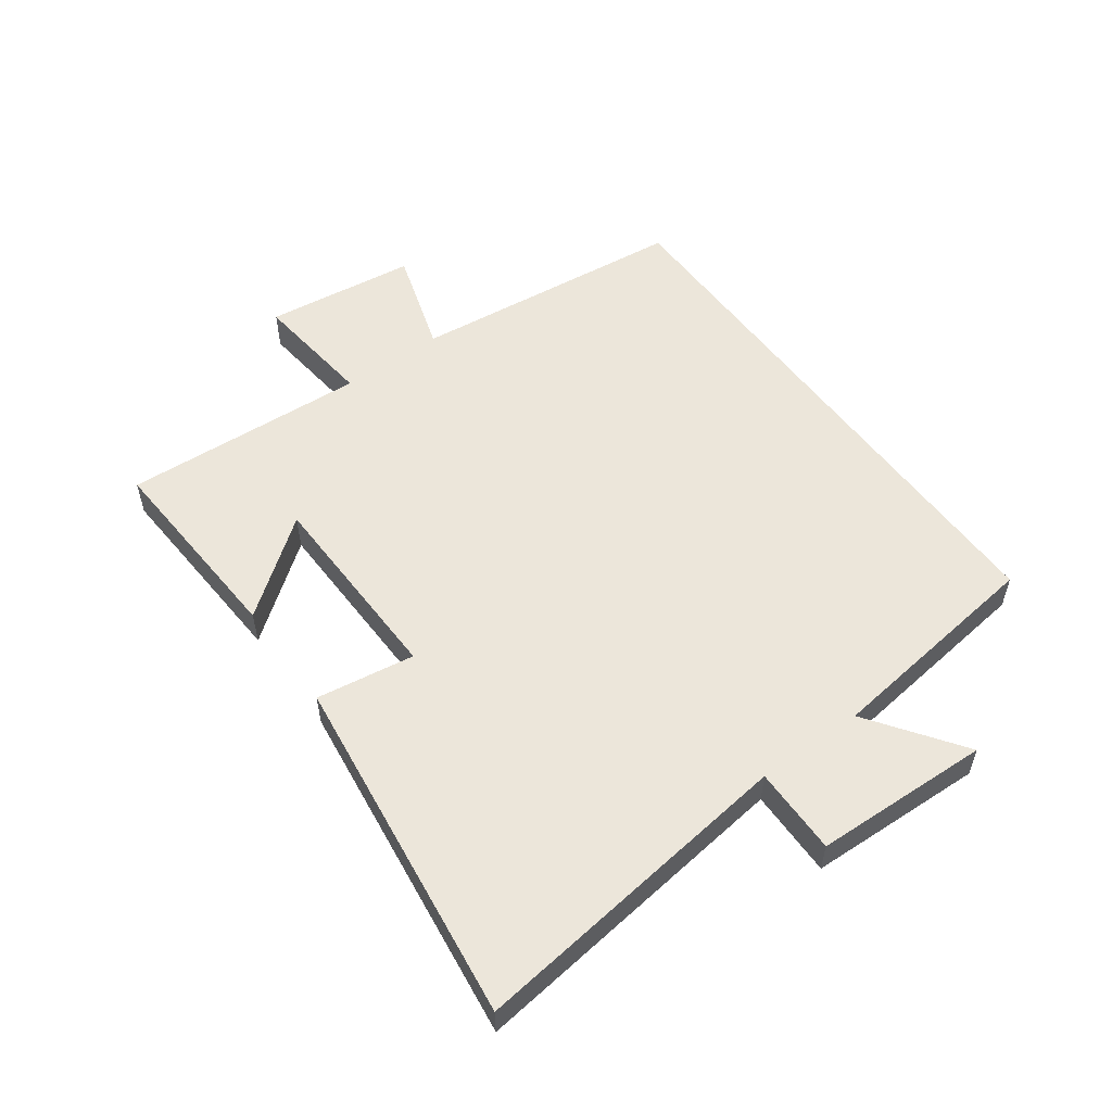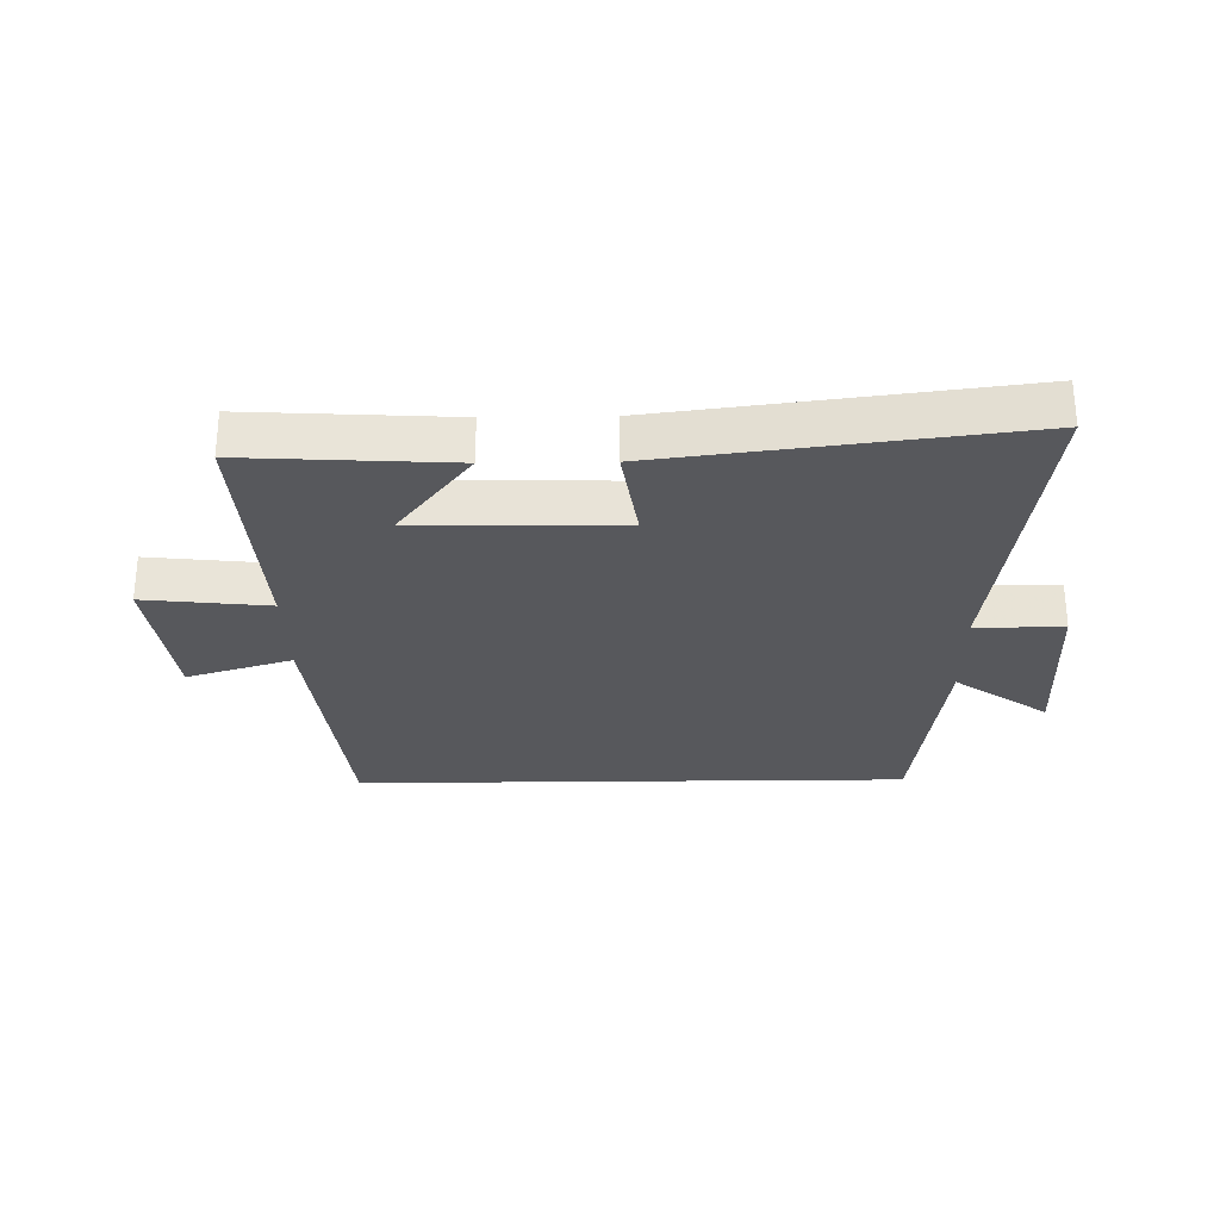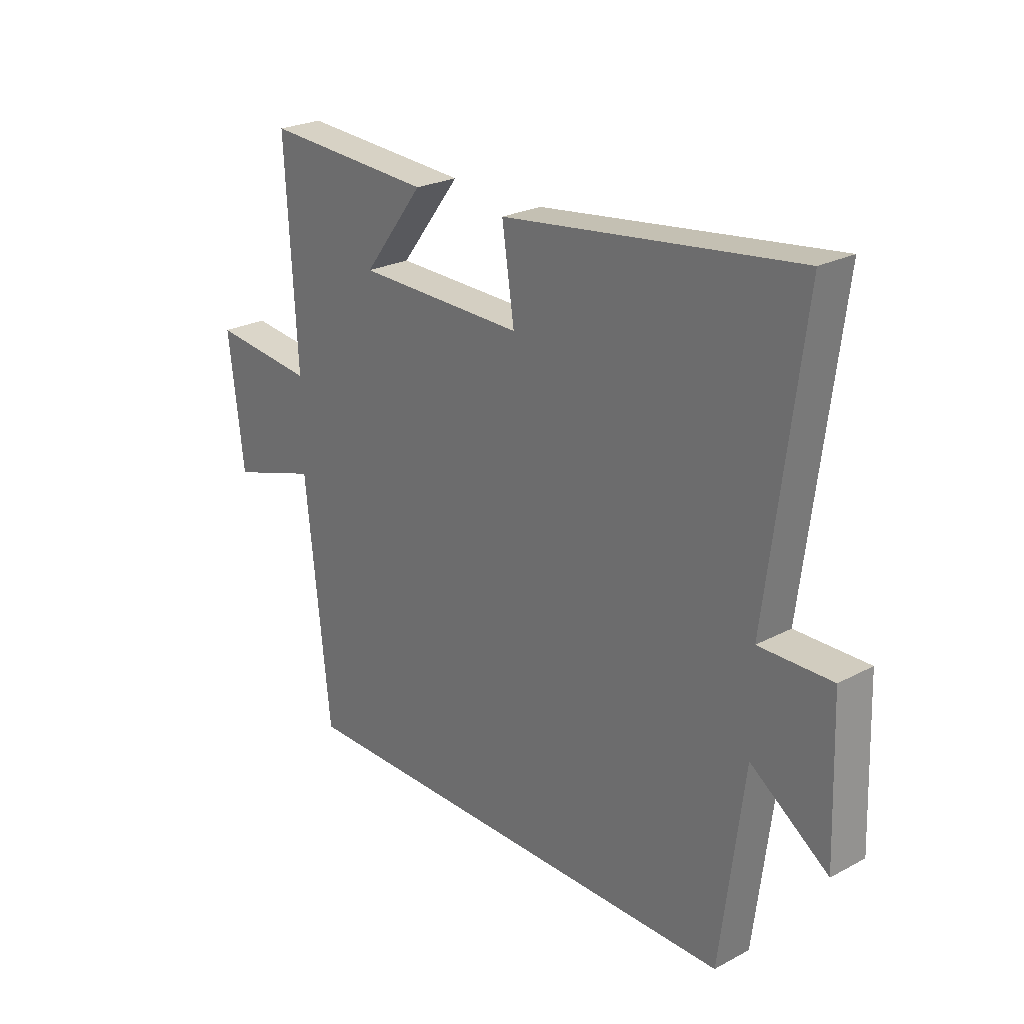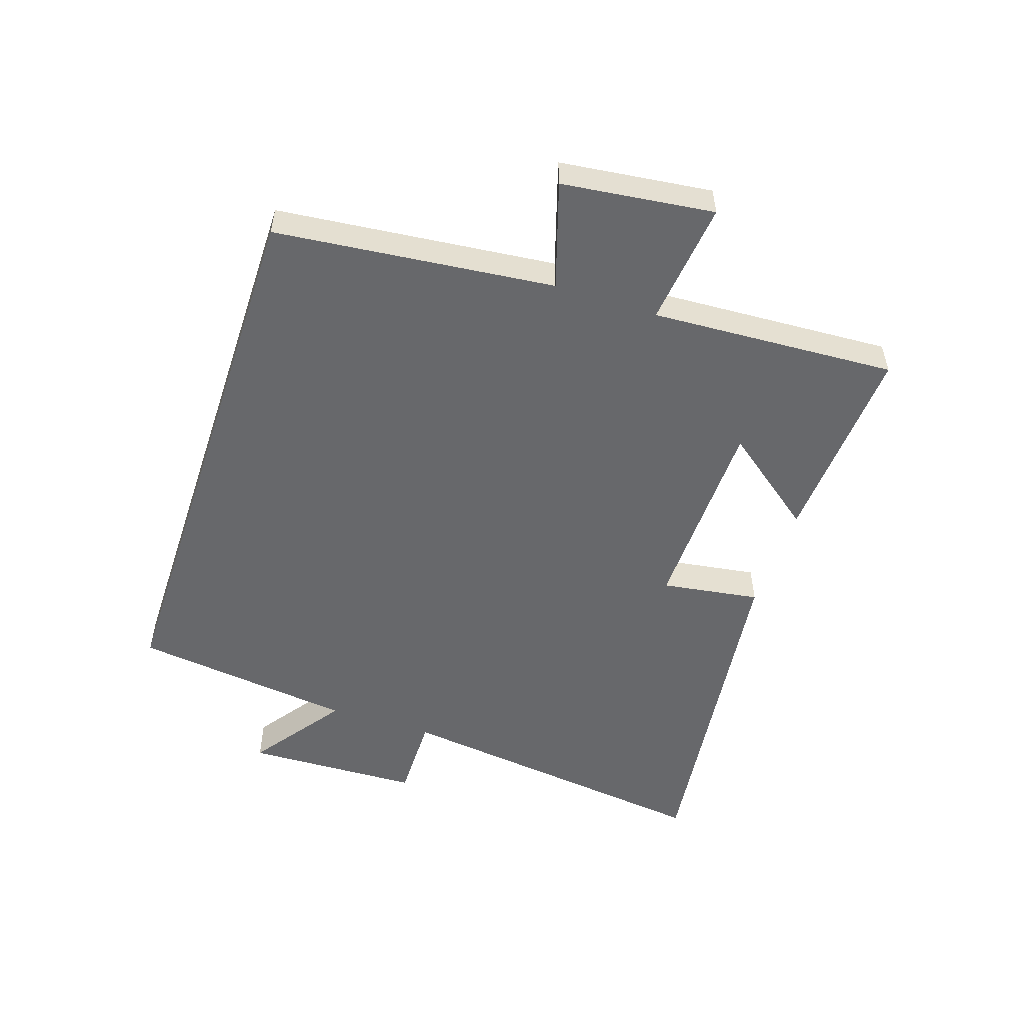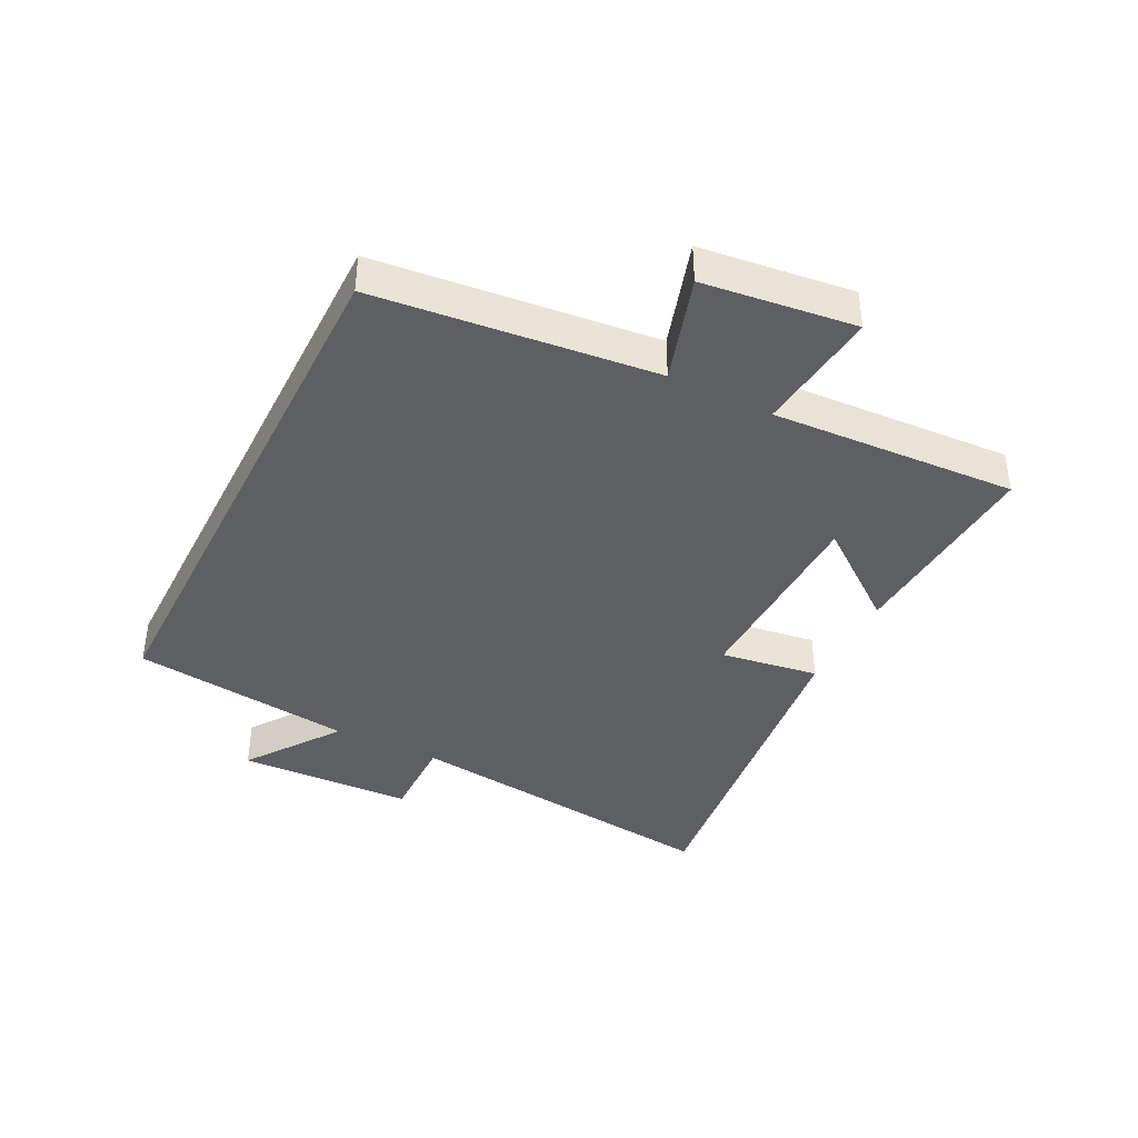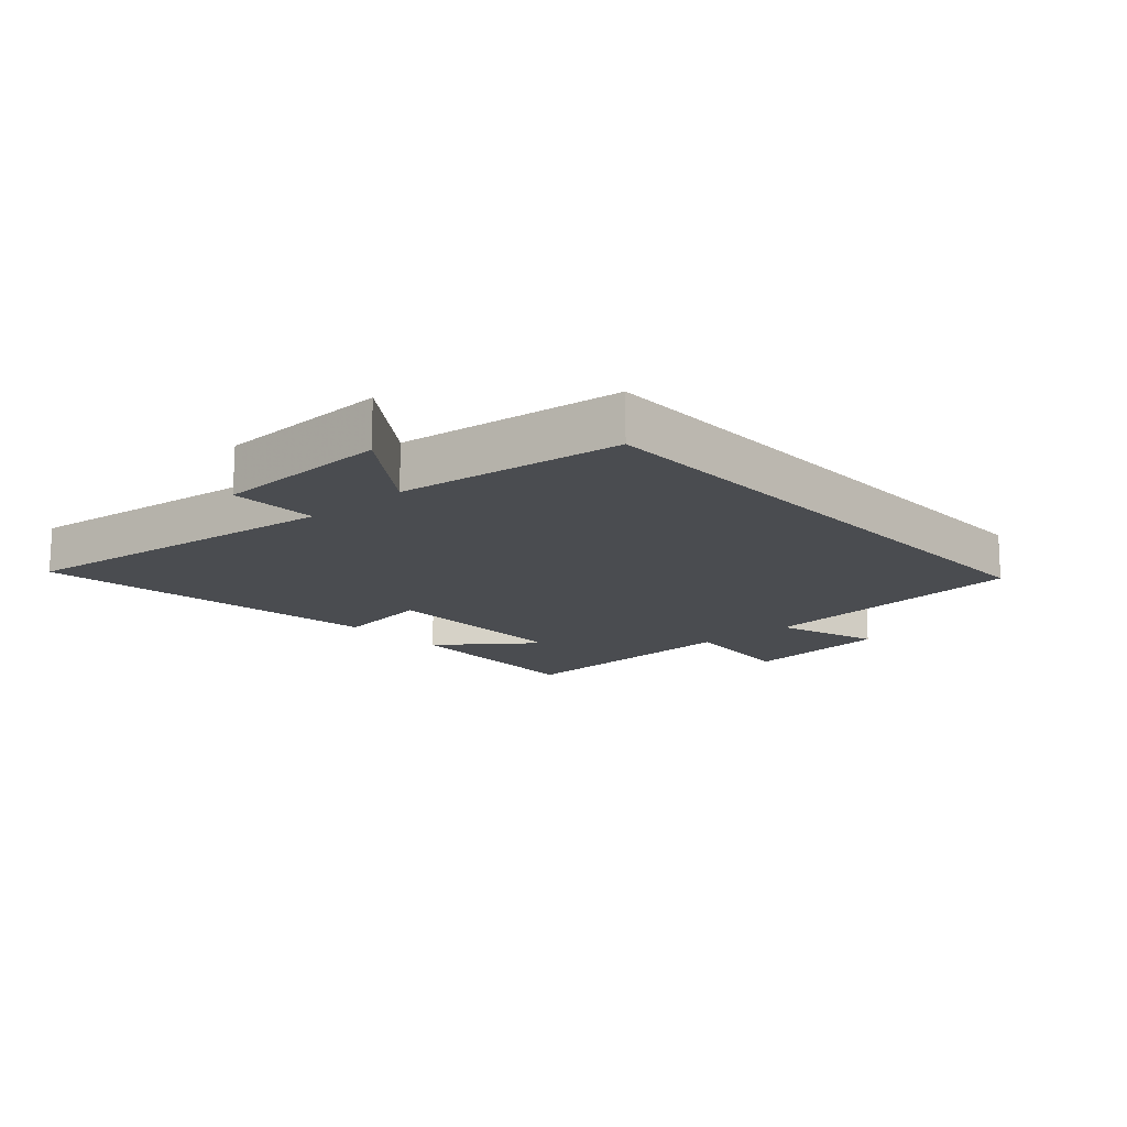
<metadata>
{"format":"obj","ext":"obj","renderer":"f3d","projection":"perspective","resolution":1024,"background":"white","views":[{"elev":54.4,"azim":53.9,"up":"+Y"},{"elev":-28.4,"azim":0.9,"up":"+Y"},{"elev":24.6,"azim":49.1,"up":"+Z"},{"elev":-52.5,"azim":-108.4,"up":"+Y"},{"elev":-39.8,"azim":-116.8,"up":"+Y"},{"elev":-14.9,"azim":132.0,"up":"+Y"}]}
</metadata>
<code>
v -0.452 0.07 -0.5
v -0.5 0.07 -0.049
v -0.672 0.07 -0.103
v -0.702 0.07 0.143
v -0.5 0.07 0.121
v -0.522 0.07 0.519
v -0.191 0.07 0.5
v -0.309 0.07 0.346
v 0.019 0.07 0.34
v -0.005 0.07 0.5
v 0.568 0.07 0.573
v 0.5 0.07 0.038
v 0.642 0.07 0.04
v 0.652 0.07 -0.246
v 0.5 0.07 -0.138
v 0.454 0.07 -0.5
v -0.452 0 -0.5
v -0.5 0 -0.049
v -0.672 0 -0.103
v -0.702 0 0.143
v -0.5 0 0.121
v -0.522 0 0.519
v -0.191 0 0.5
v -0.309 0 0.346
v 0.019 0 0.34
v -0.005 0 0.5
v 0.568 0 0.573
v 0.5 0 0.038
v 0.642 0 0.04
v 0.652 0 -0.246
v 0.5 0 -0.138
v 0.454 0 -0.5
f 15 16 1 2
f 12 13 14 15
f 12 15 2
f 9 10 11 12
f 8 9 12 2
f 5 6 7 8
f 5 8 2 3
f 3 4 5
f 18 17 32 31
f 31 30 29 28
f 18 31 28
f 28 27 26 25
f 18 28 25 24
f 24 23 22 21
f 19 18 24 21
f 21 20 19
f 1 17 18 2
f 2 18 19 3
f 3 19 20 4
f 4 20 21 5
f 5 21 22 6
f 6 22 23 7
f 7 23 24 8
f 8 24 25 9
f 9 25 26 10
f 10 26 27 11
f 11 27 28 12
f 12 28 29 13
f 13 29 30 14
f 14 30 31 15
f 15 31 32 16
f 16 32 17 1

</code>
